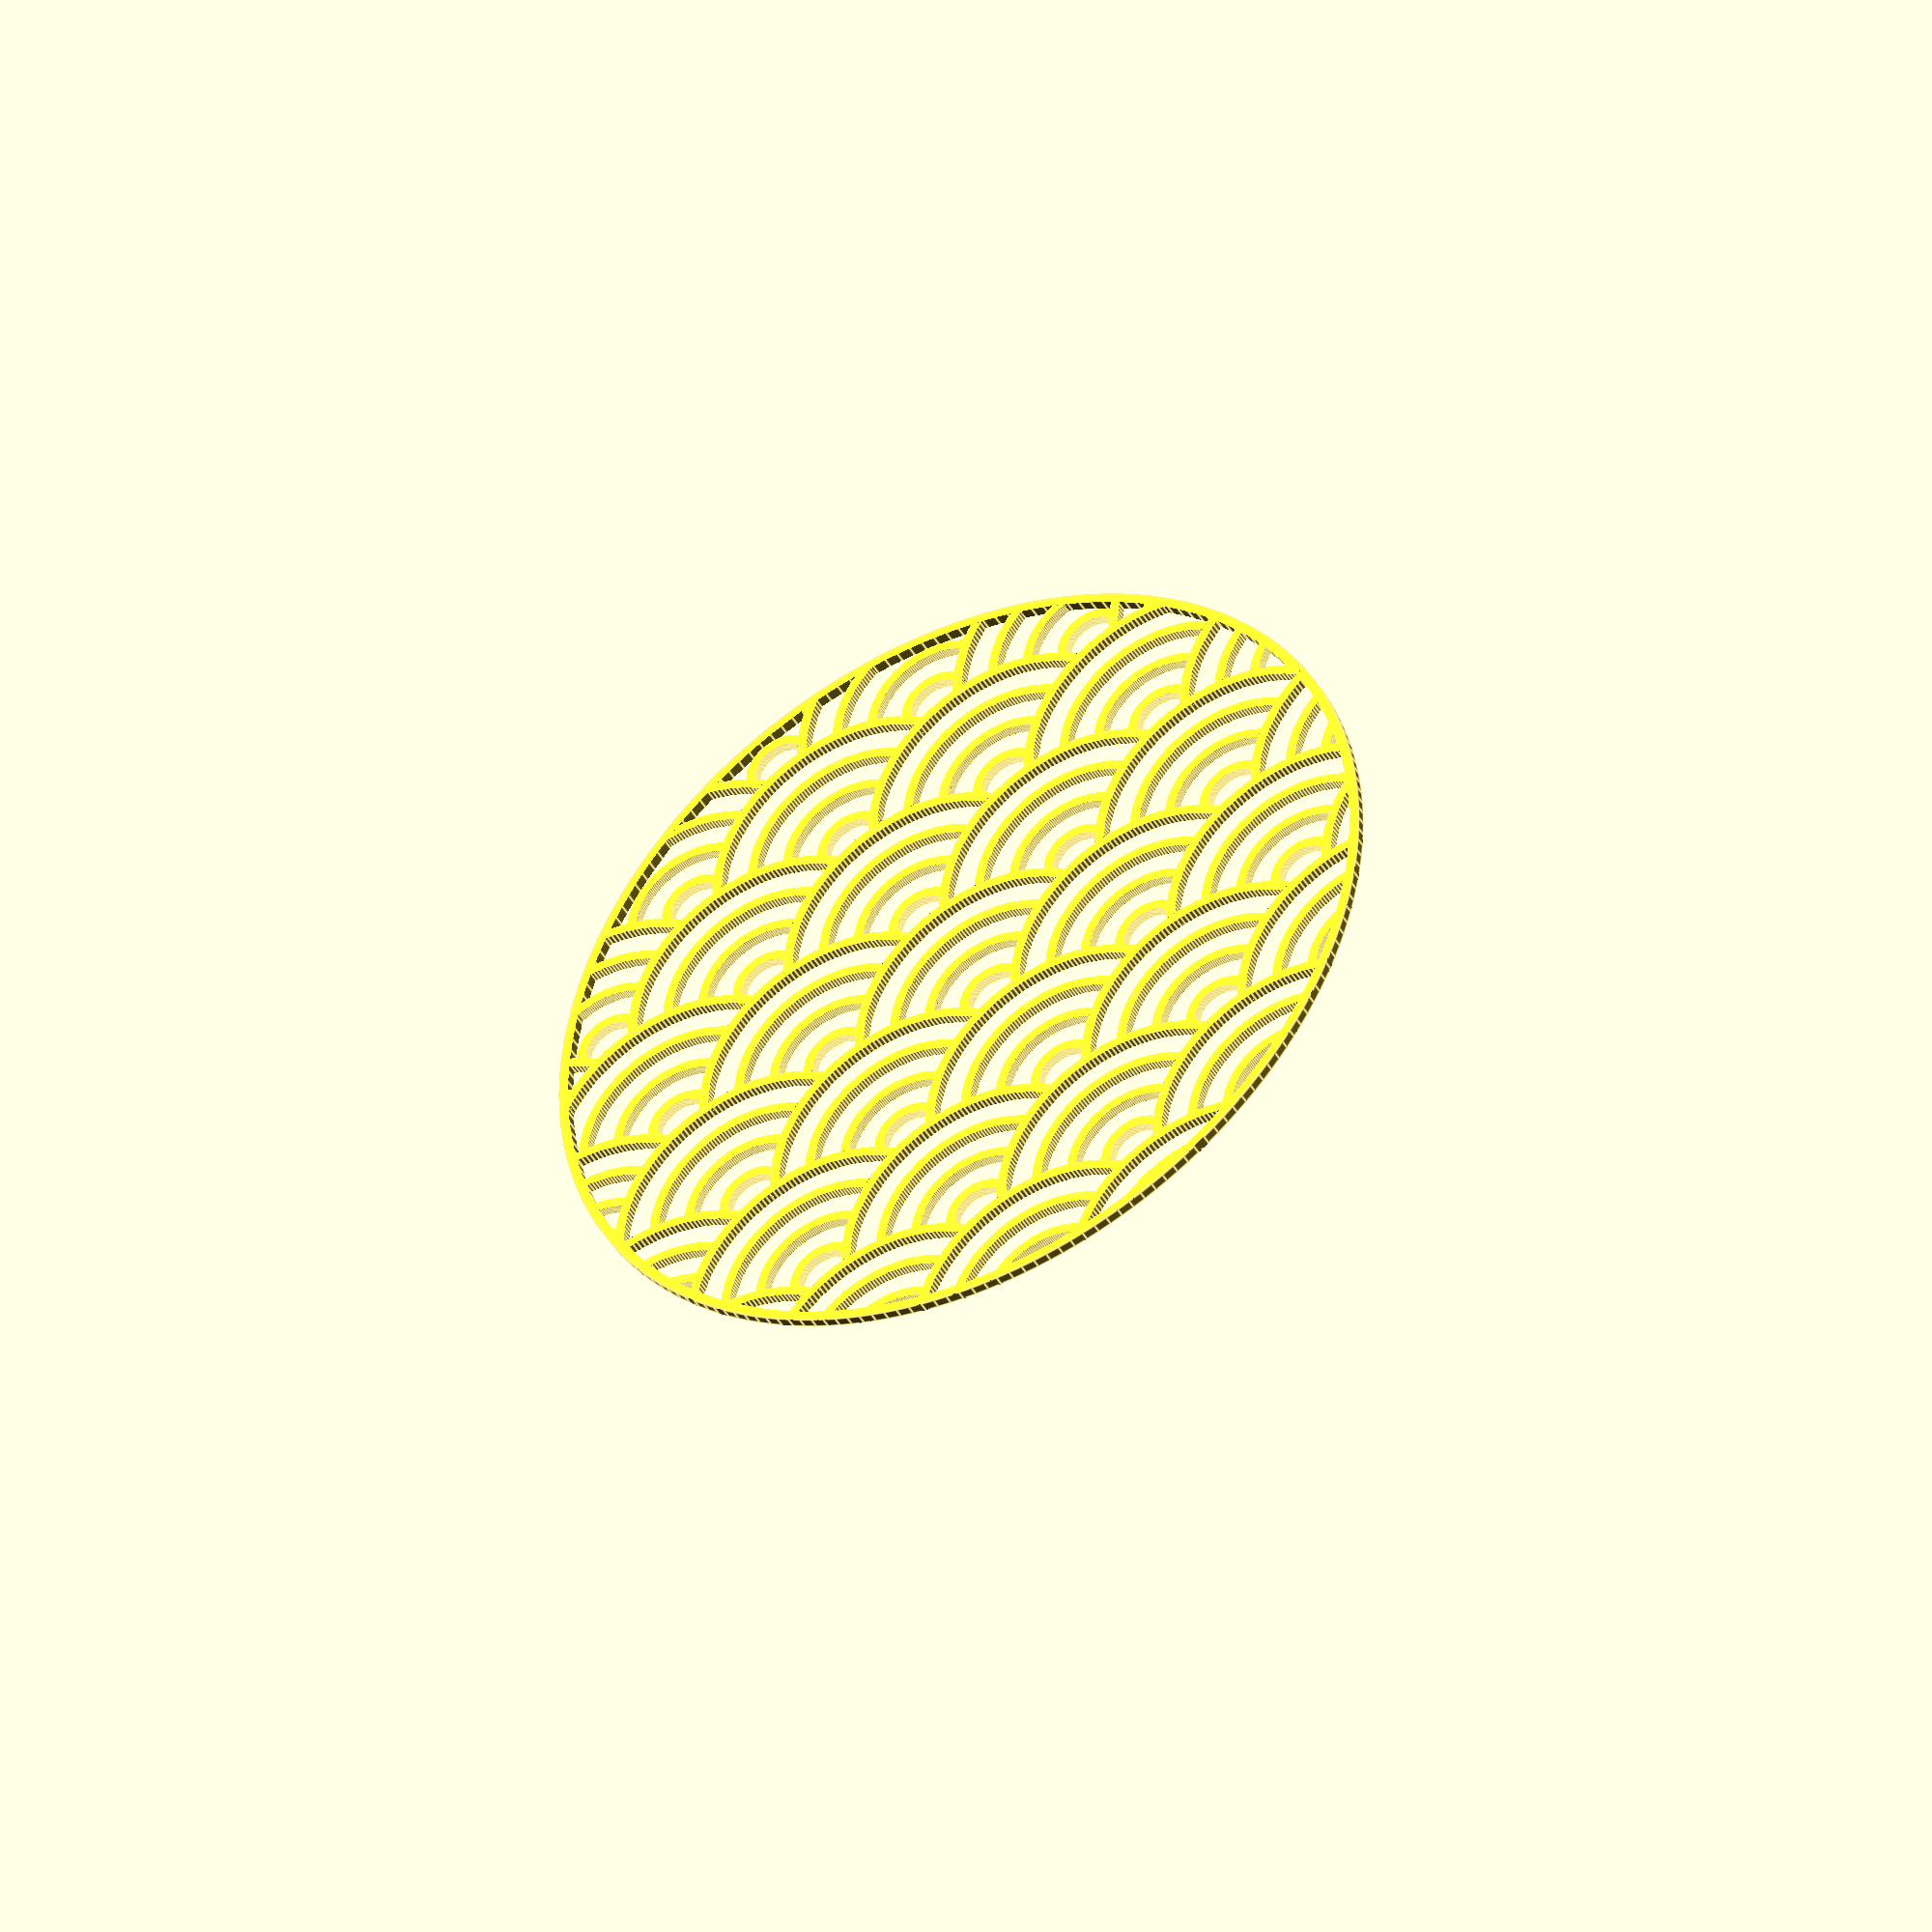
<openscad>
// Waves inlay for coaster - print in another colour and insert.

smoothness = 200;
feat_smoothness = 200;
feat_thick = 1;

radius = 43; // total outer radius
height = 1;


union(){
    intersection(){
        seigaiha_grid(15,height);
        translate([0,0,-1]) cylinder(r=radius, h=height*3, $fn = smoothness);
    }
    difference(){
        translate([0,0,0]) cylinder(r=radius, h=height, $fn = smoothness);
        translate([0,0,-1]) cylinder(r=radius-1, h=height*3, $fn = smoothness);
    }
}



module stencil (r,h) {
    difference() {
        cylinder(h=h, r=r, $fn=feat_smoothness);
        translate([0,0,-h]) difference() {
            cylinder(h=h*3, r=r-feat_thick, $fn=feat_smoothness);
            translate([0,0,-2*h]) cylinder(h=h*4, r=r/4*3, $fn=feat_smoothness);
        }
        translate([0,0,-h]) difference() {
            cylinder(h=h*3, r=r/4*3-feat_thick, $fn=feat_smoothness);
            translate([0,0,-2*h]) cylinder(h=h*4, r=r/4*2, $fn=feat_smoothness);
        }
        translate([0,0,-h]) difference() {
            cylinder(h=h*3, r=r/4*2-feat_thick, $fn=feat_smoothness);
            translate([0,0,-2*h]) cylinder(h=h*4, r=r/4*1, $fn=feat_smoothness);
        }
        translate([0,0,-h]) difference() {
            cylinder(h=h*3, r=r/4*1-feat_thick, $fn=feat_smoothness);
            //translate([0,0,-2*h]) cylinder(h=h*4, r=r/4*1, $fn=feat_smoothness);
        }
        translate([r,-r/2,-h]) cylinder(h=h*3, r=r, $fn=feat_smoothness);
        translate([-r,-r/2,-h]) cylinder(h=h*3, r=r, $fn=feat_smoothness);
        translate([0,-r,-h]) cylinder(h=h*3, r=r, $fn=feat_smoothness);
    }
}


module seigaiha_grid(r,h) {
    vrep = 10;
    hrep = 10;
    translate([-hrep/2*r, -vrep/2*r]) for(row = [0:vrep]) {
        translate([0,row*r,0]) {
            stencil(r,h);
            for(col = [0:hrep]) {
                translate([col*r, (col%2)*(r/2), 0]) stencil(r,h);
            }
        }
    }
}


</openscad>
<views>
elev=221.9 azim=149.4 roll=152.5 proj=o view=edges
</views>
